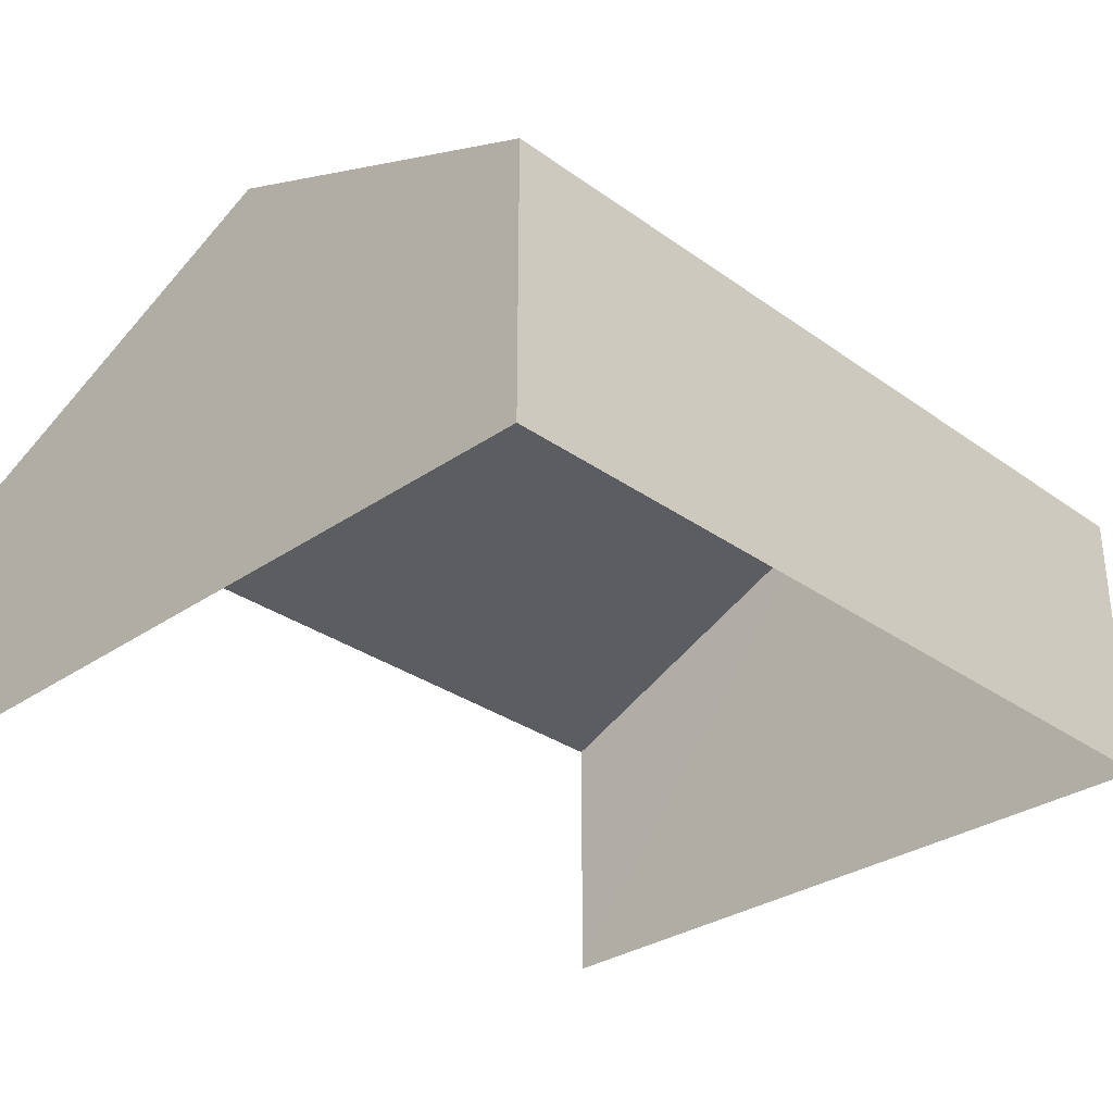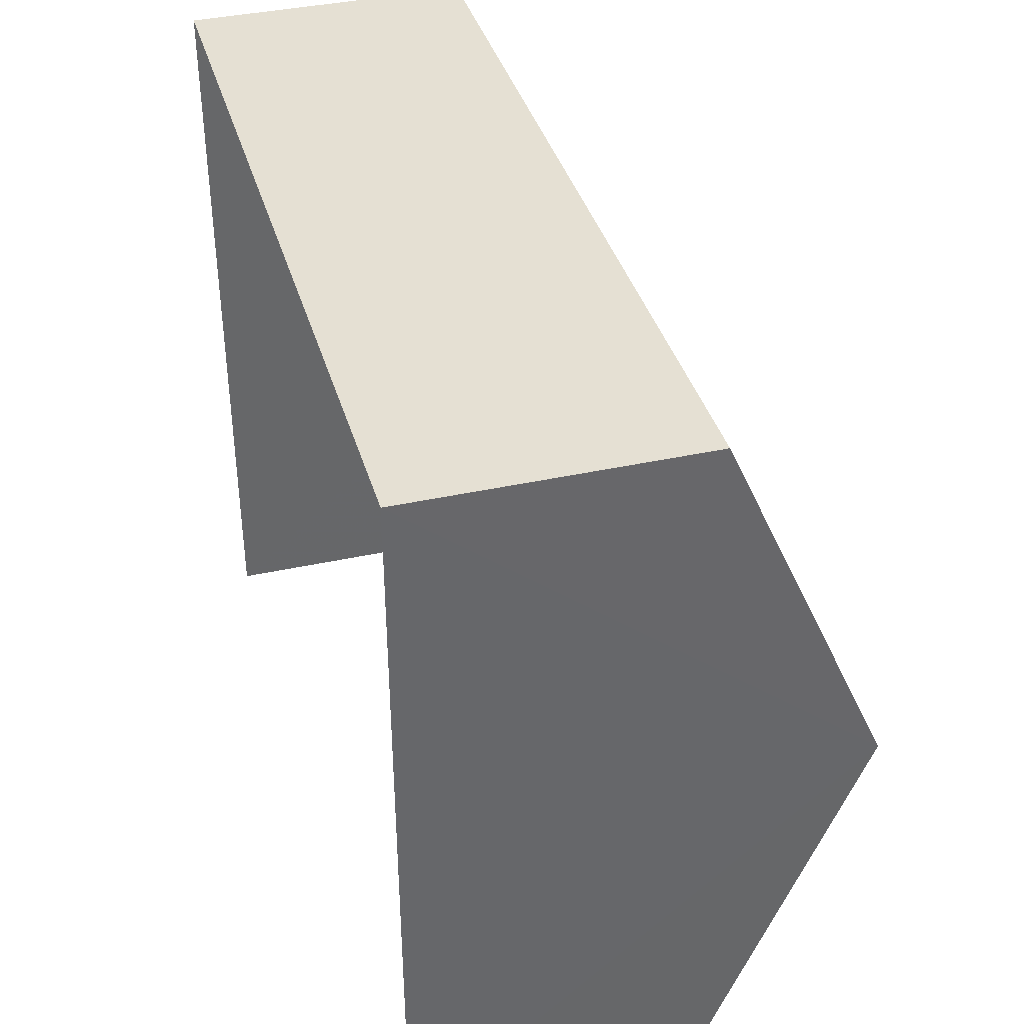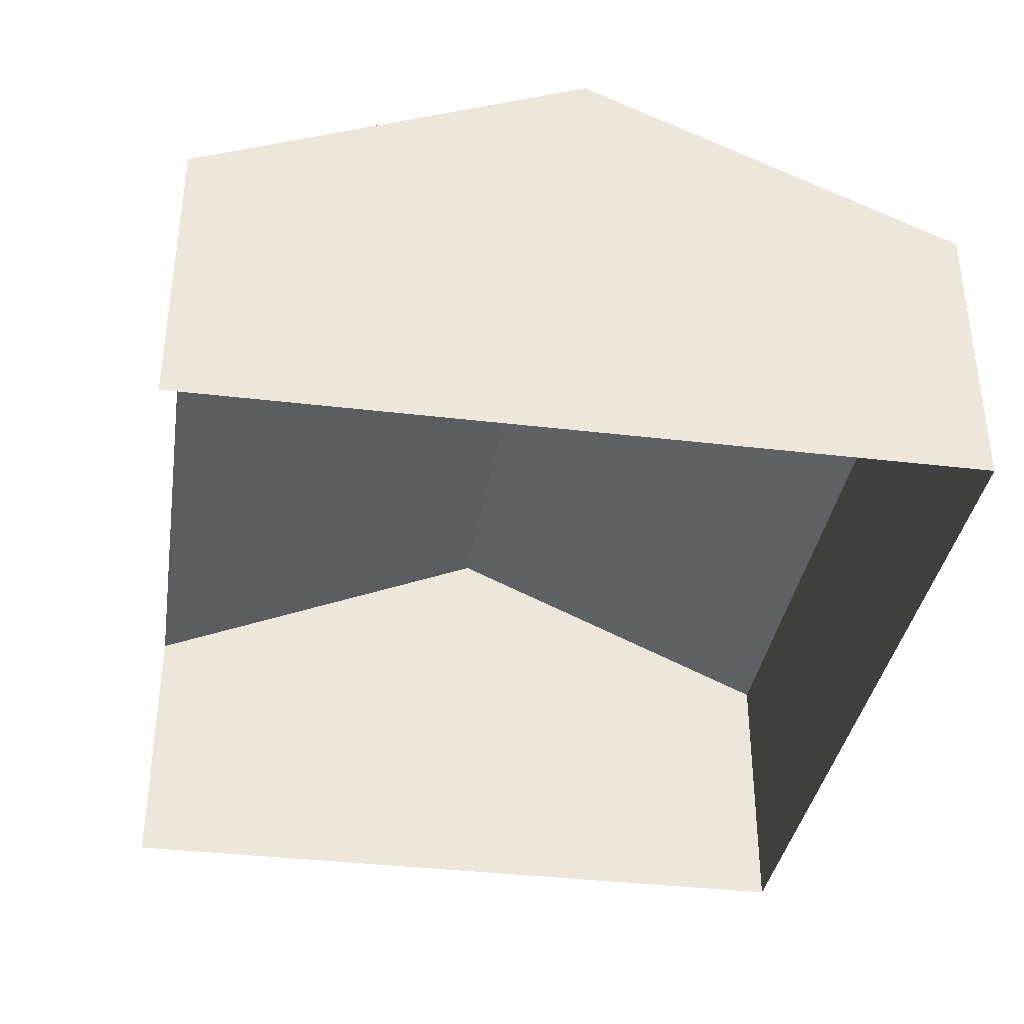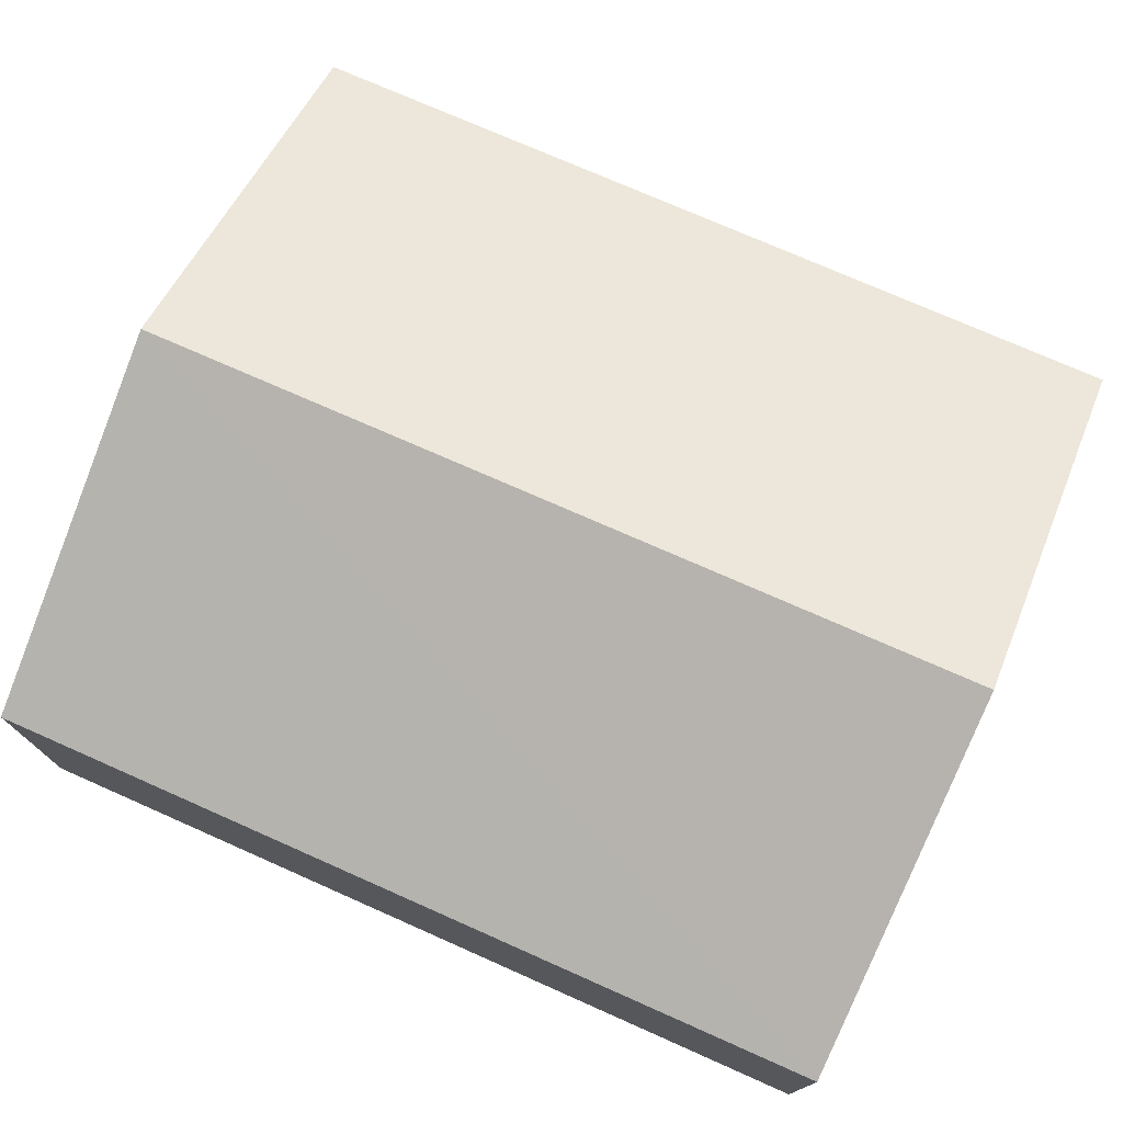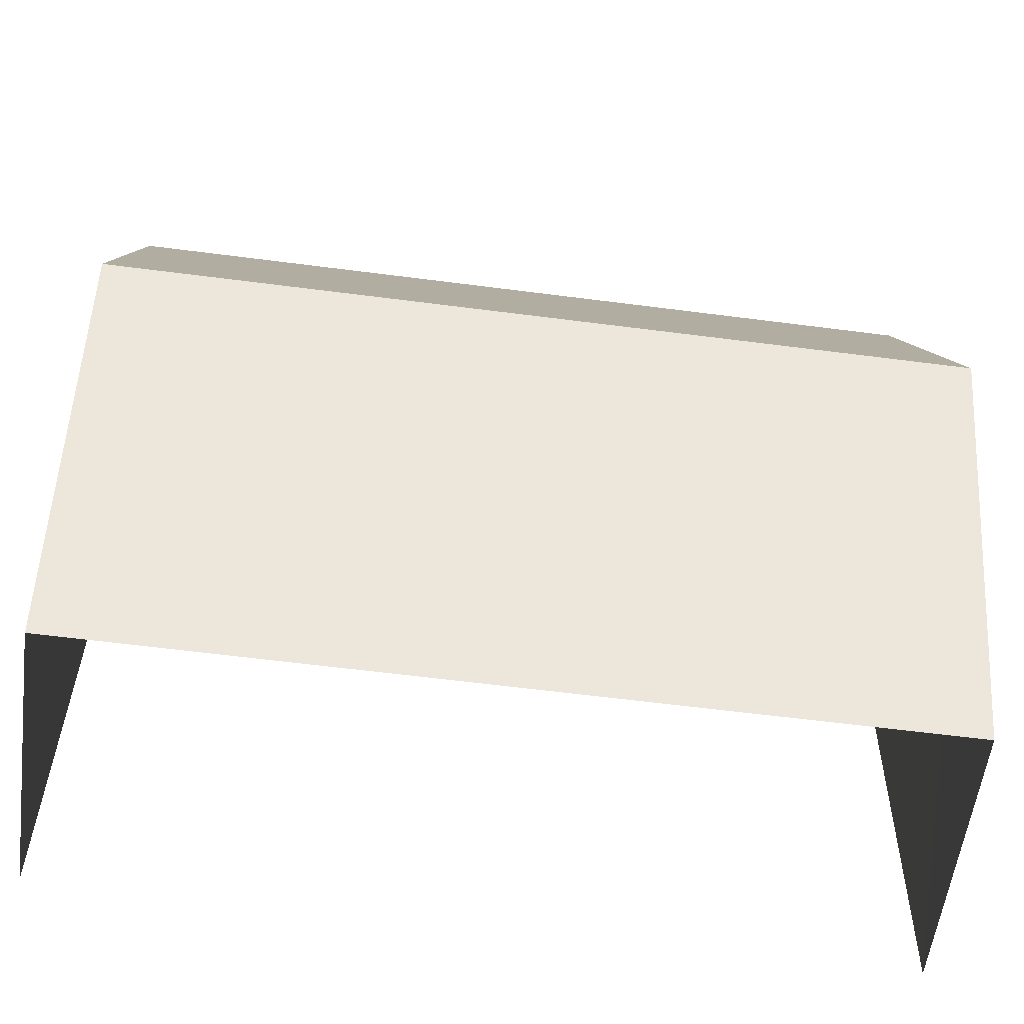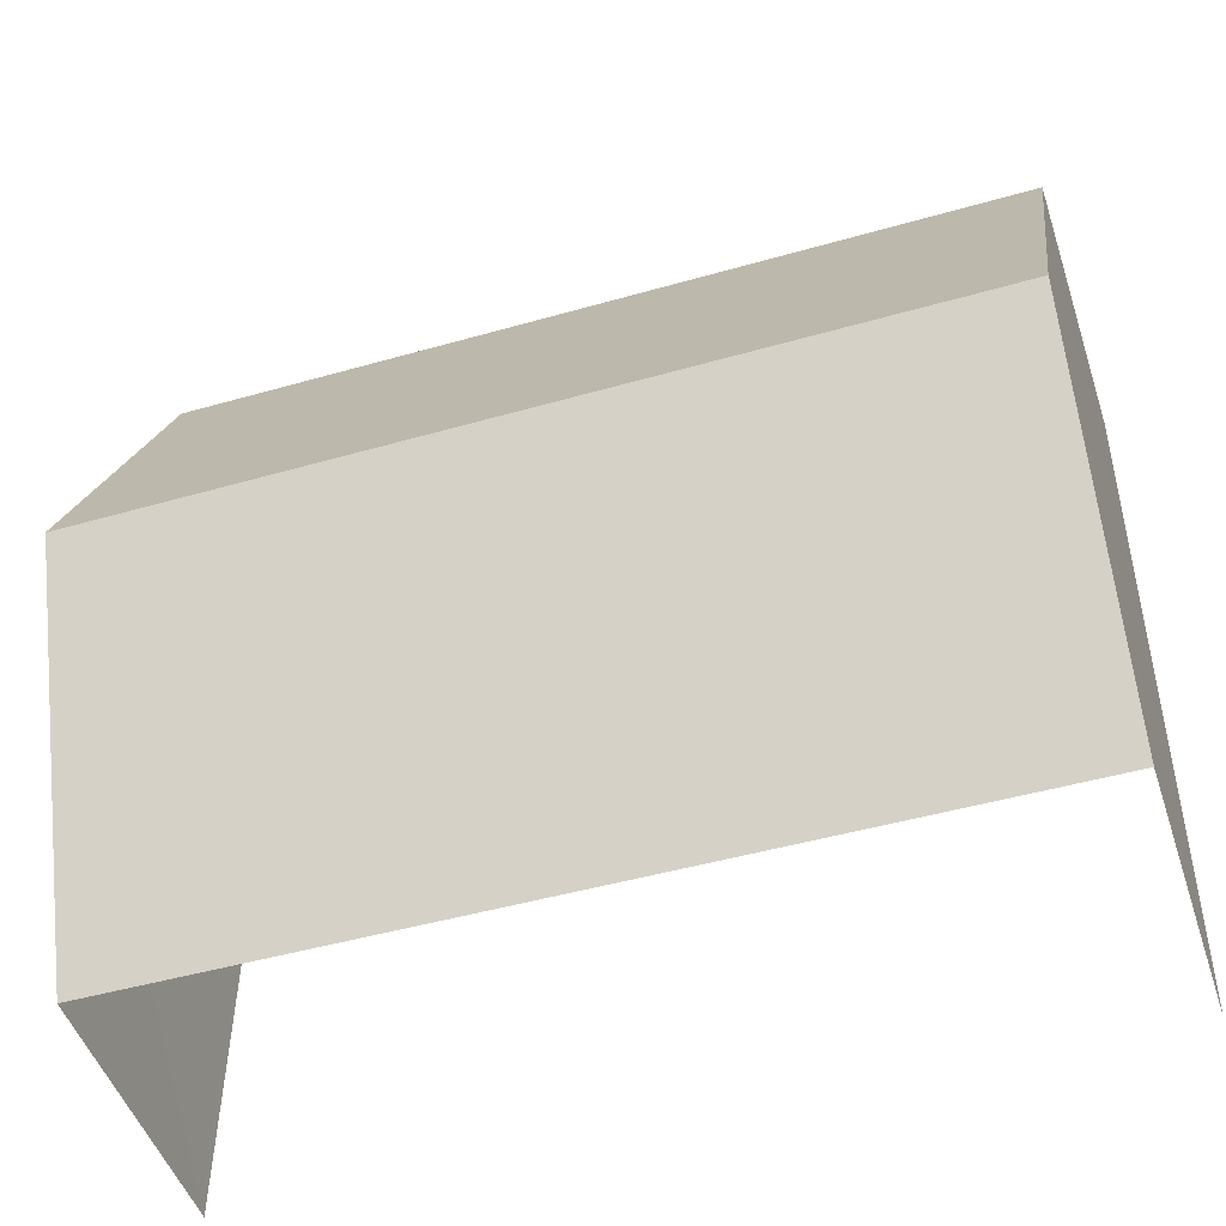
<metadata>
{"format":"obj","ext":"obj","renderer":"f3d","projection":"perspective","resolution":1024,"background":"white","views":[{"elev":-31.1,"azim":133.9,"up":"+Z"},{"elev":38.9,"azim":-105.7,"up":"+Y"},{"elev":-36.6,"azim":80.5,"up":"+Z"},{"elev":75.0,"azim":-156.8,"up":"+Z"},{"elev":-57.3,"azim":-7.4,"up":"+Y"},{"elev":-49.0,"azim":18.0,"up":"+Y"}]}
</metadata>
<code>
v -2.255e+05 -1.268e+05 15.65
v -2.254e+05 -1.268e+05 15.65
v -2.255e+05 -1.268e+05 15.65
v -2.254e+05 -1.268e+05 15.65
v -2.254e+05 -1.268e+05 23.19
v -2.255e+05 -1.268e+05 20.43
v -2.255e+05 -1.268e+05 23.19
v -2.254e+05 -1.268e+05 20.43
v -2.254e+05 -1.268e+05 20.43
v -2.255e+05 -1.268e+05 20.43
f 1 2 3
f 1 4 2
f 9 3 2
f 9 10 3
f 5 6 7
f 5 8 6
f 7 9 5
f 7 10 9
f 9 2 5
f 2 4 5
f 4 8 5
f 6 4 1
f 6 8 4
f 6 1 7
f 1 3 7
f 3 10 7

</code>
